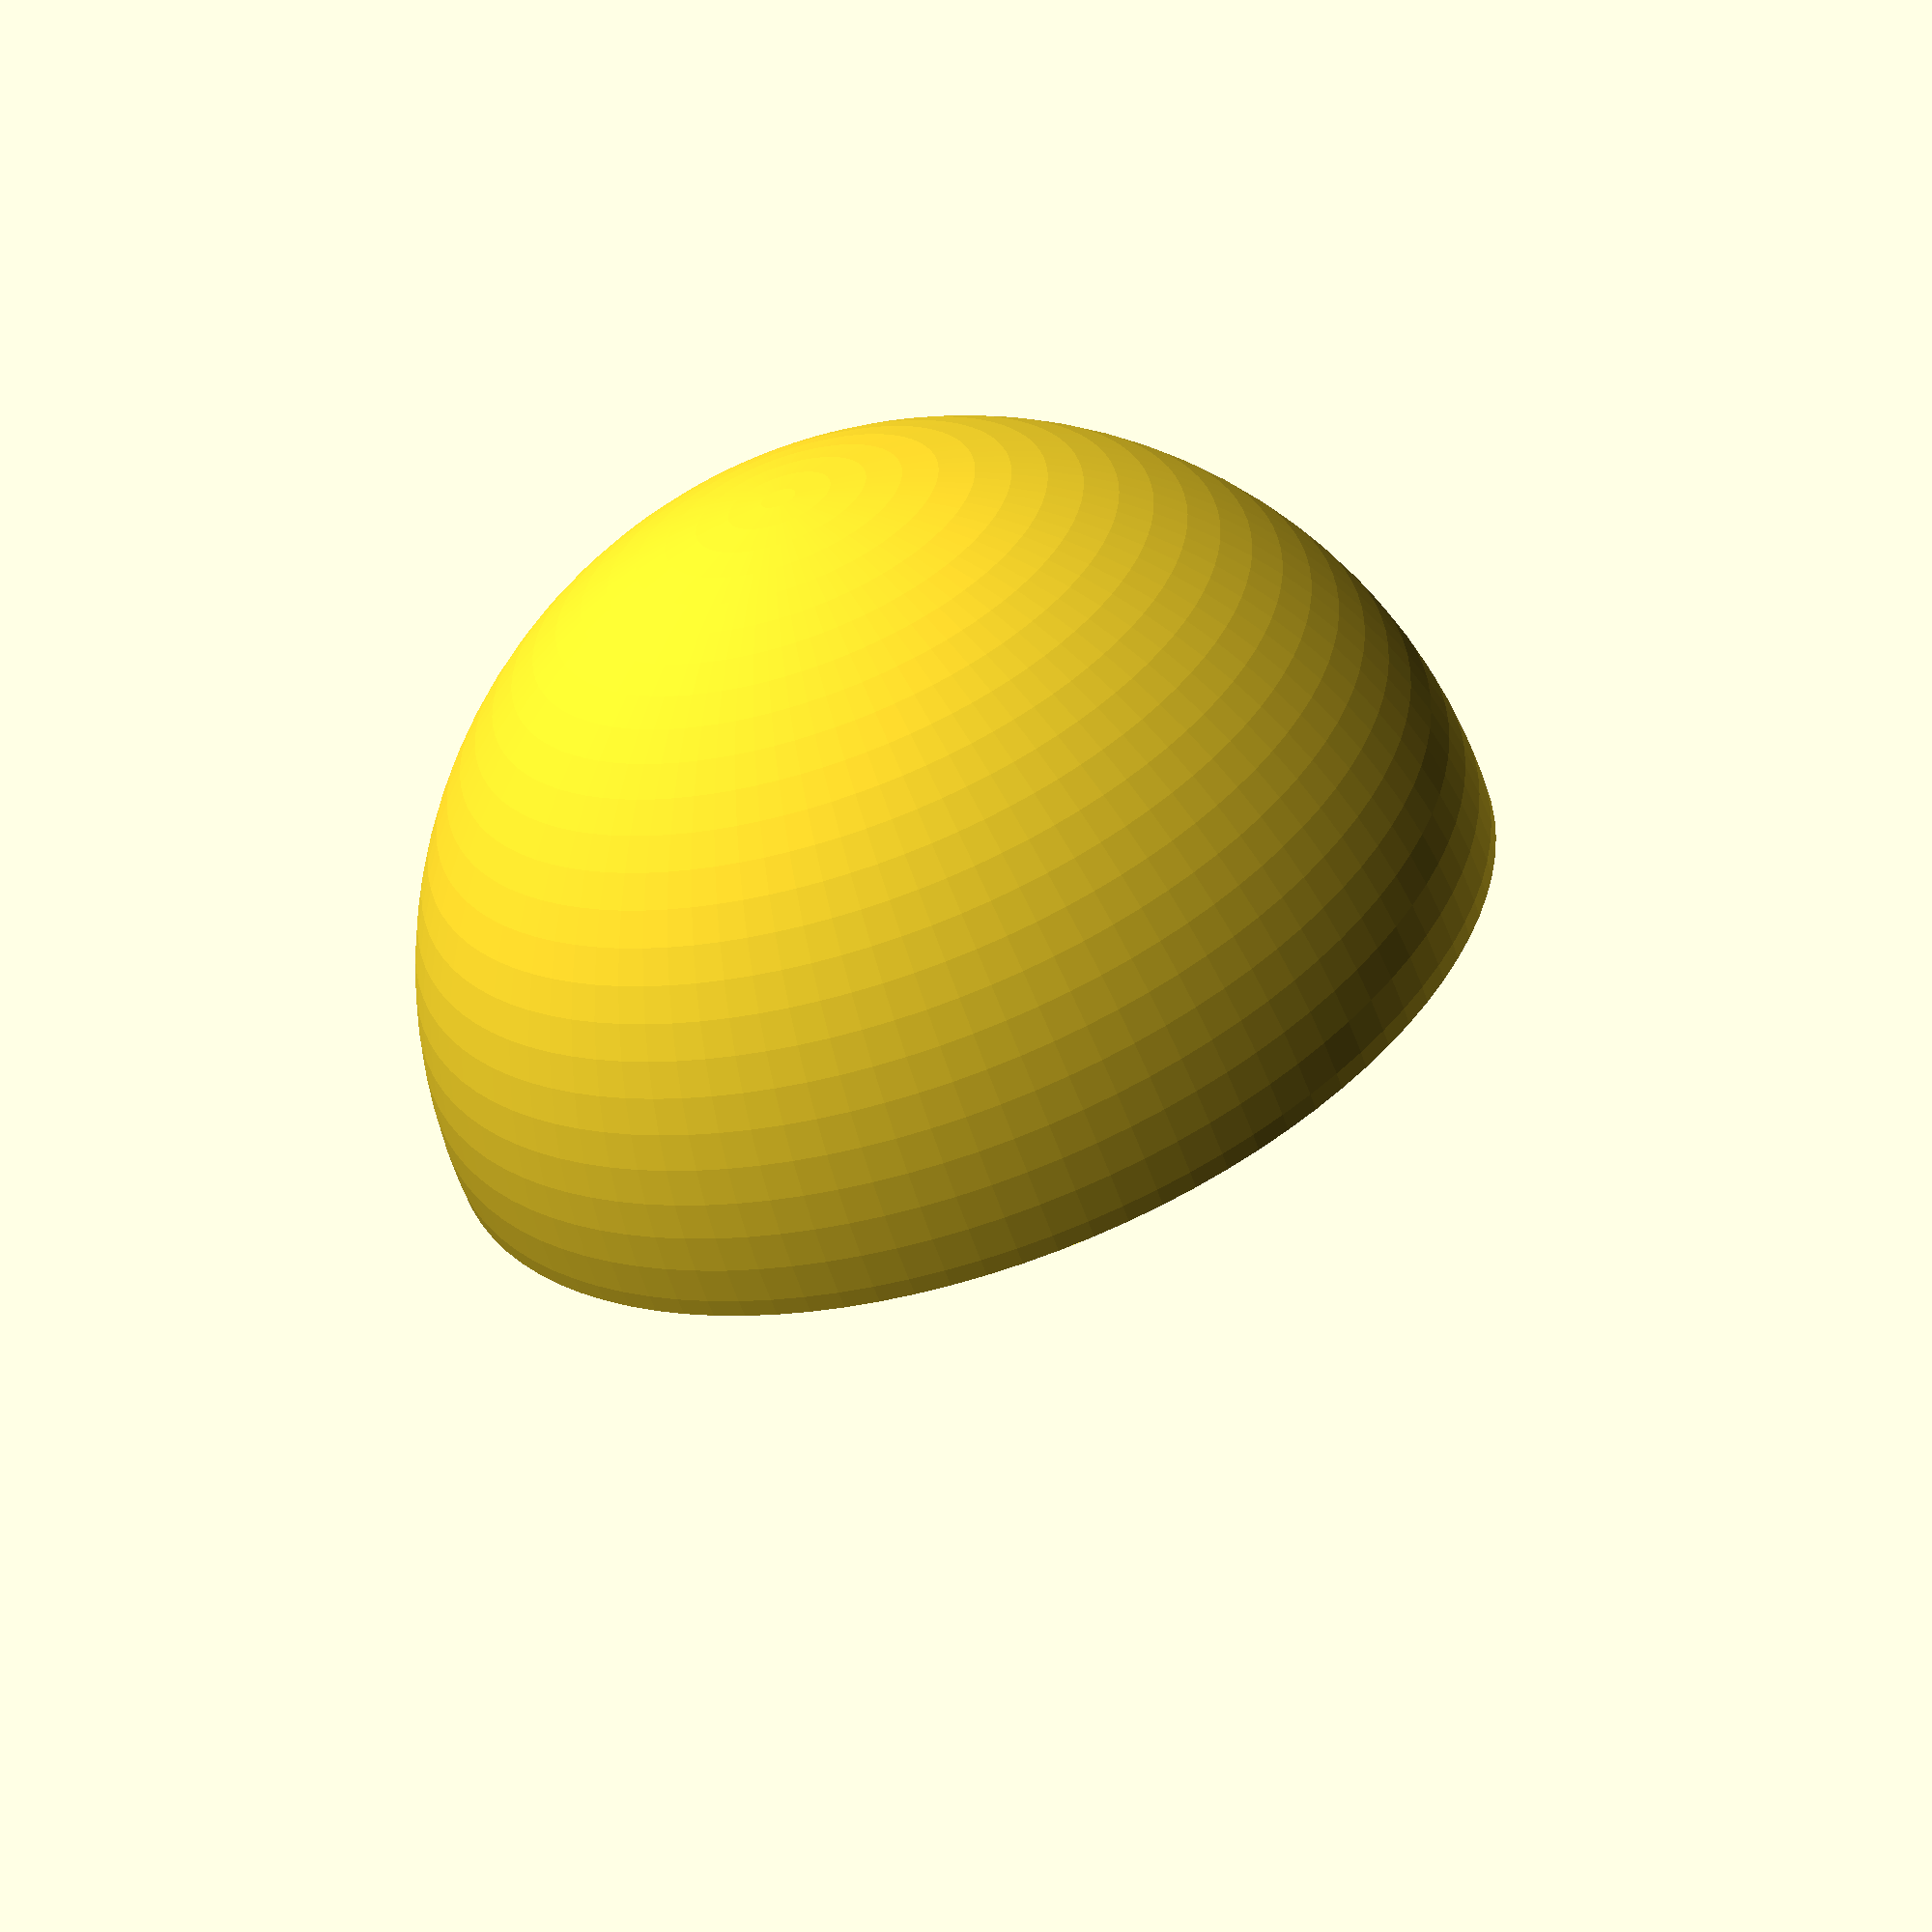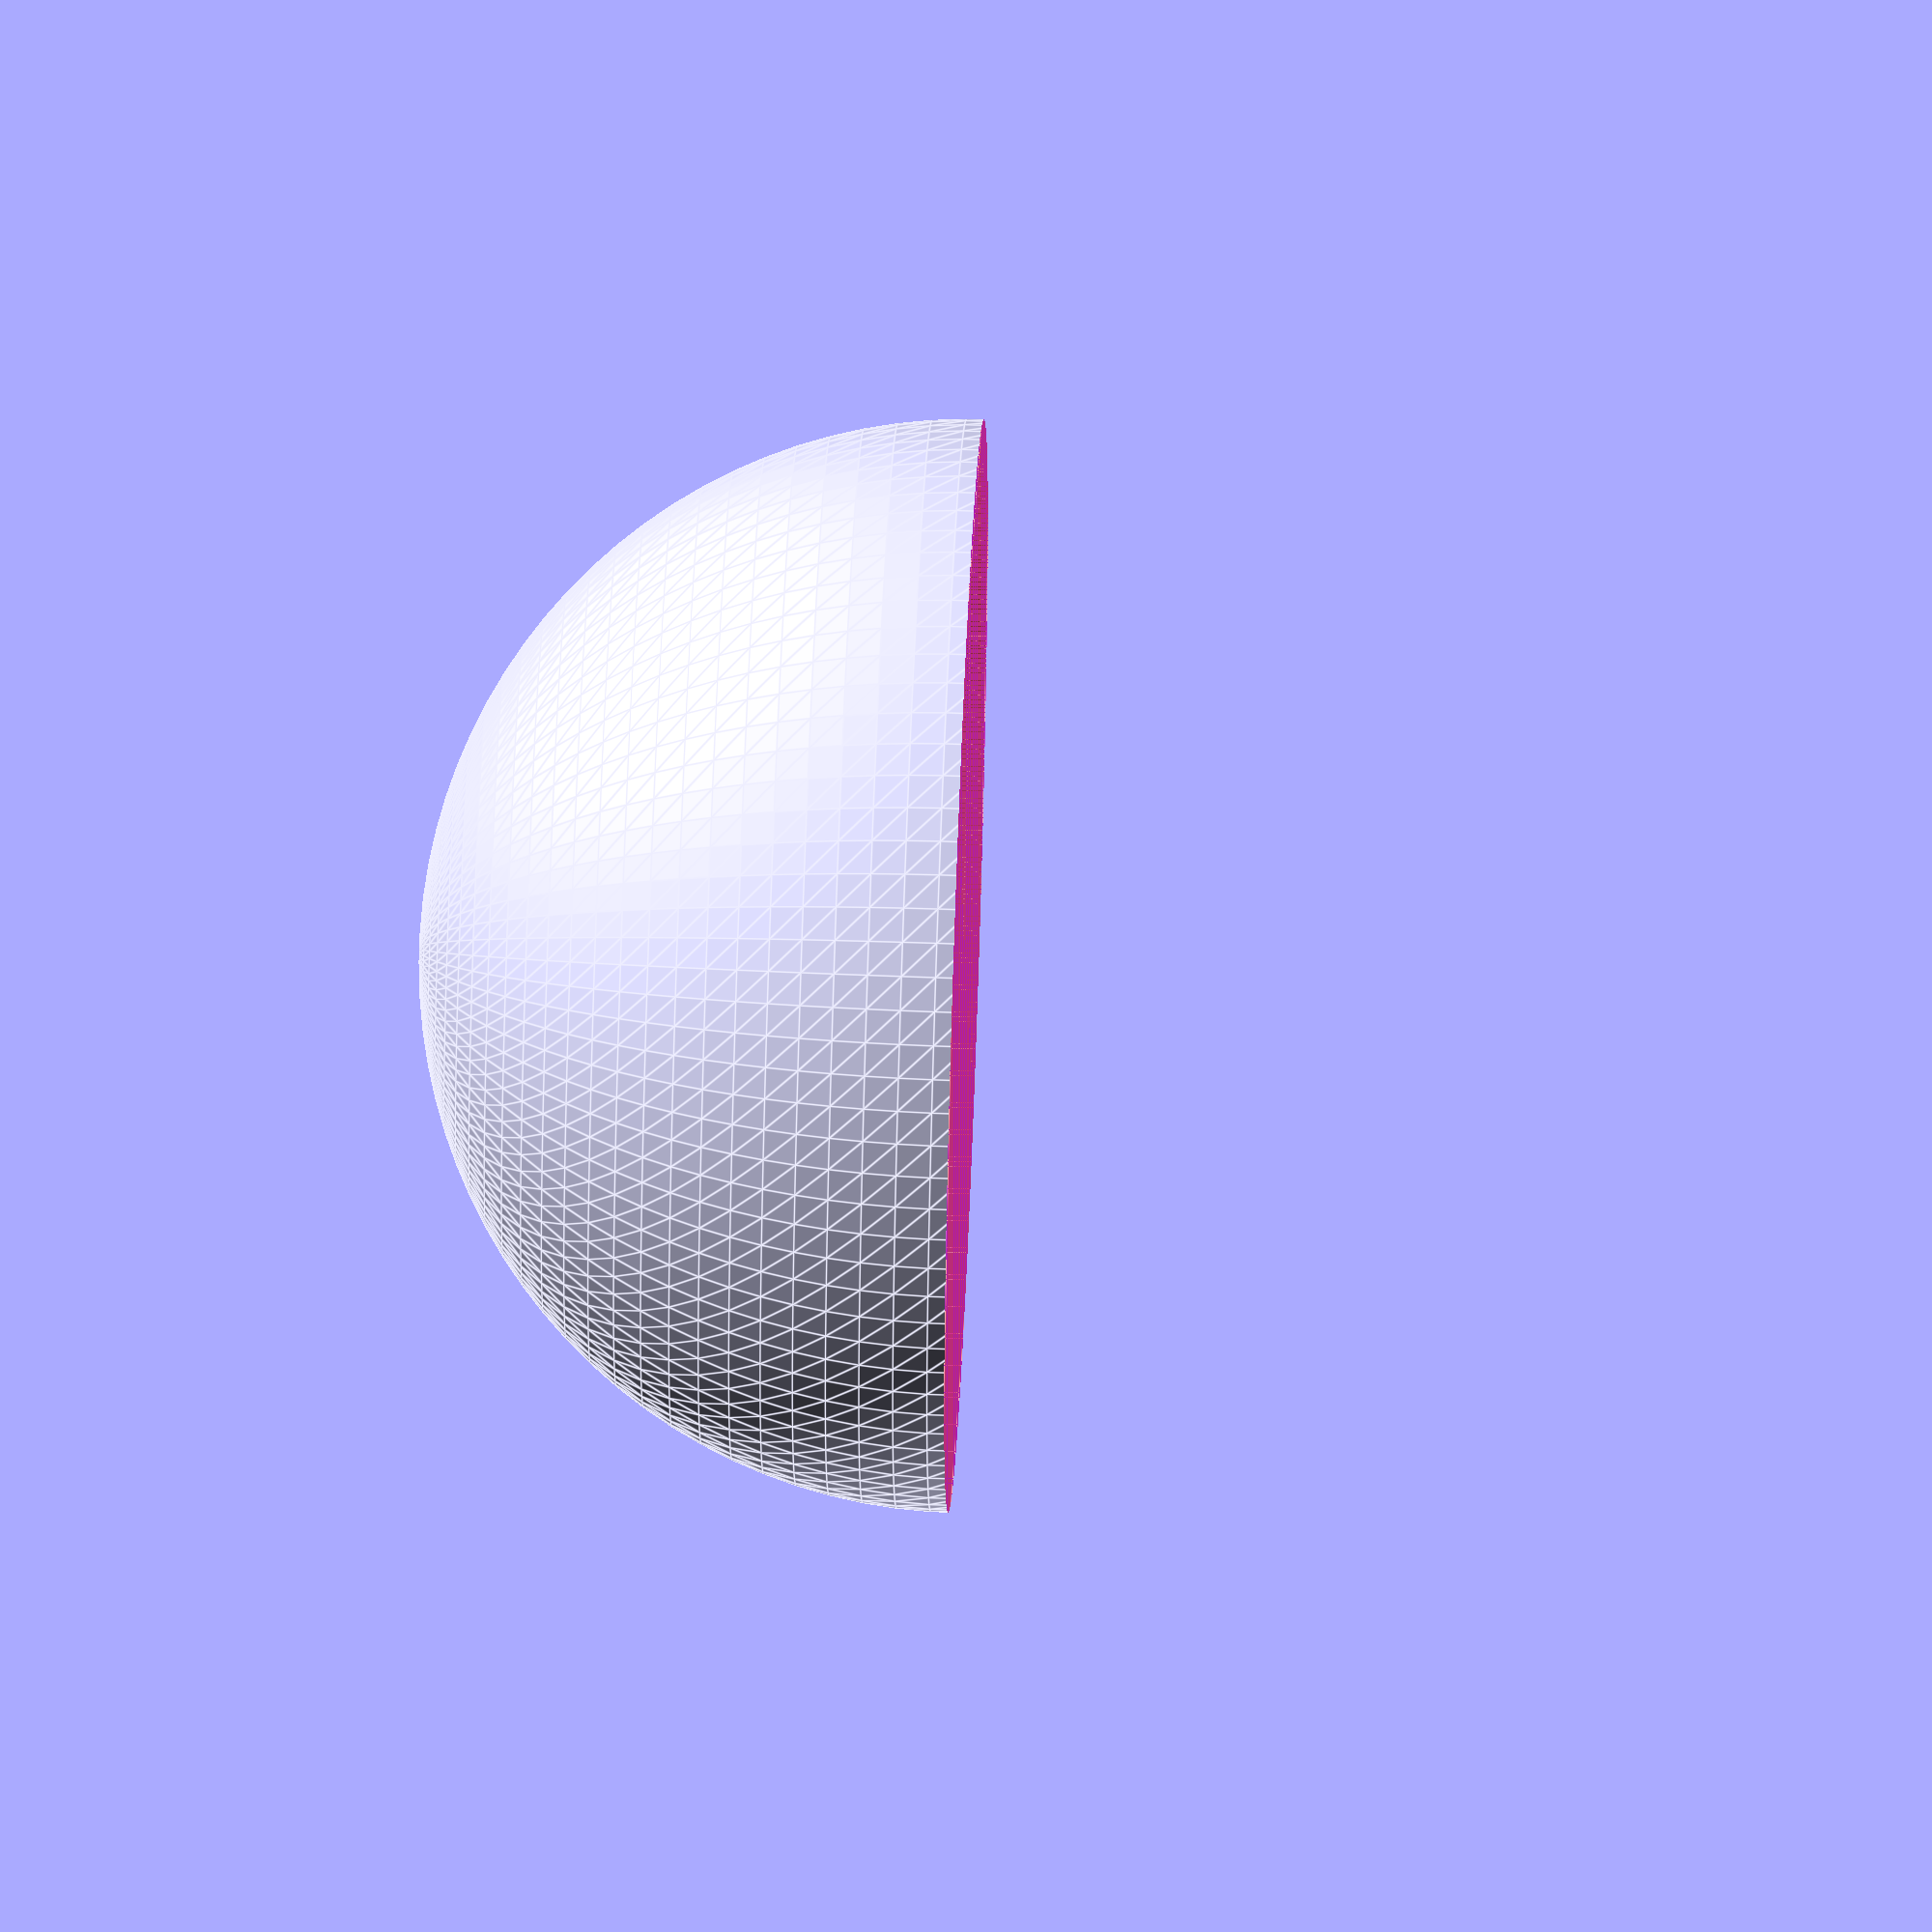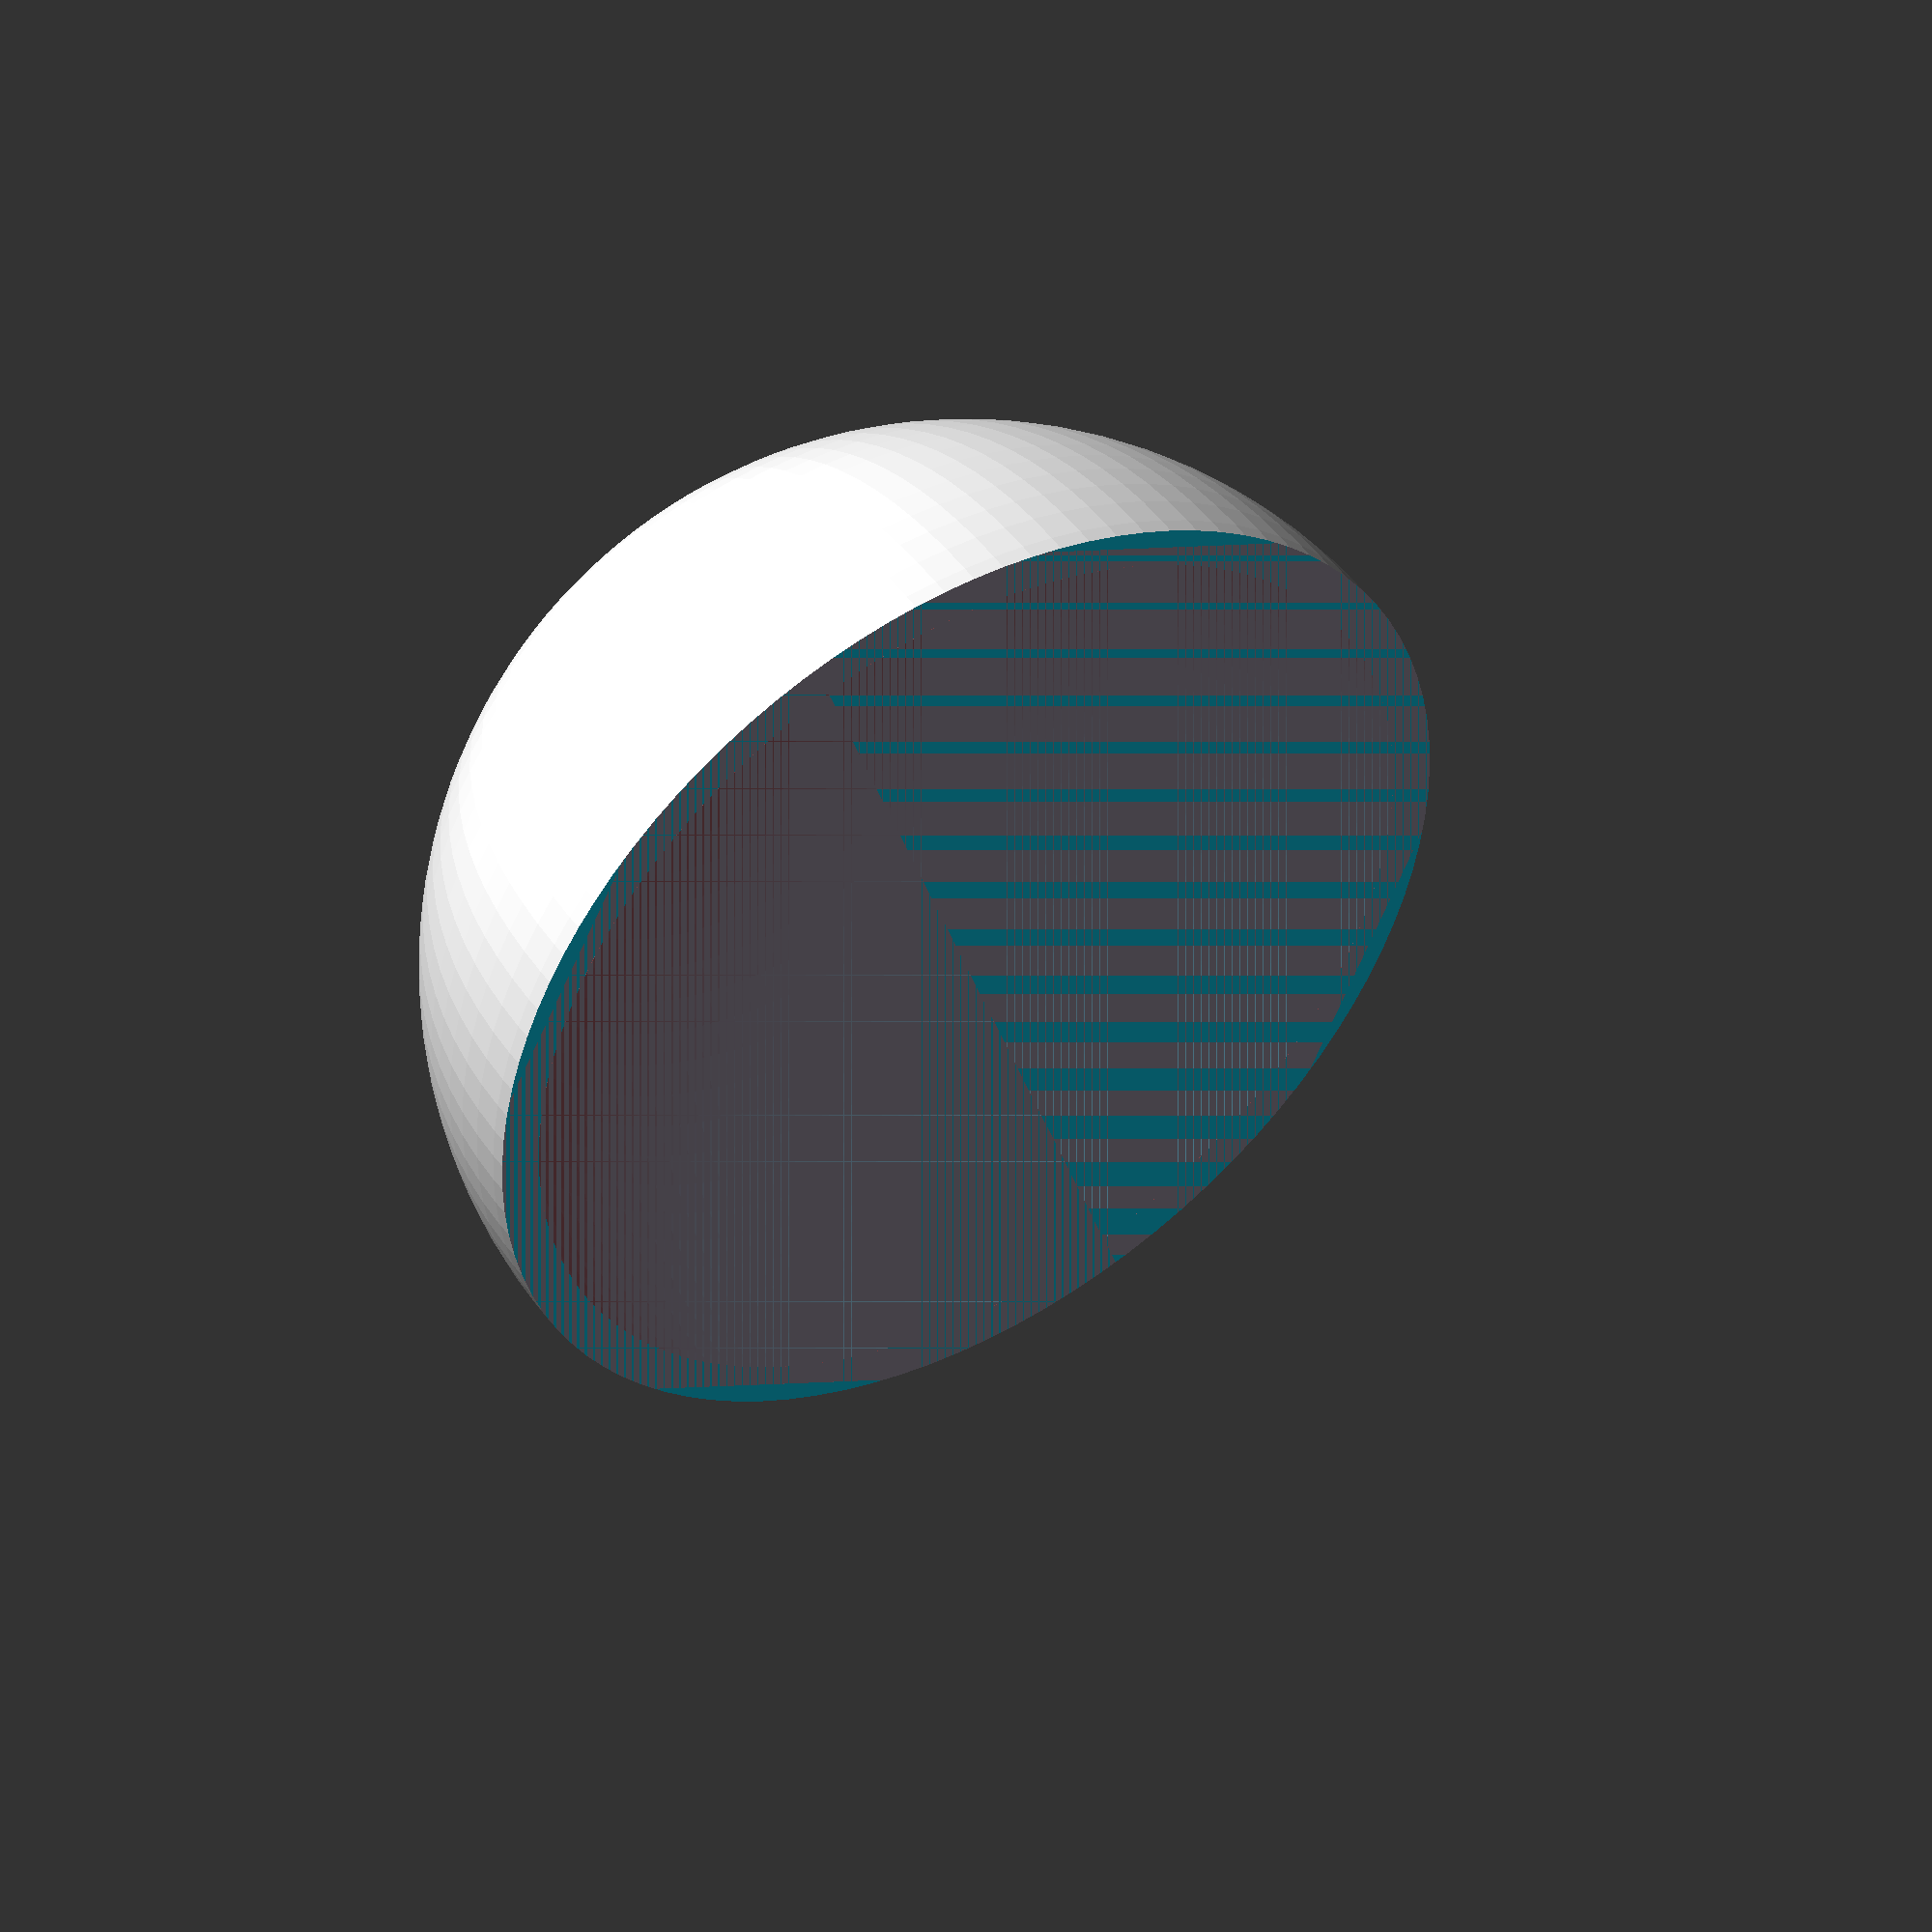
<openscad>
/*
* Designed by qing.wei@live.com. 
* April 4, 2019.
*
* The 3D print design of the caster ball used in nVidia Jetson Nano's Jetbot project
* the original purchase link: https://www.amazon.com/dp/B01N2S7CX6//ref=cm_sw_su_dp
*
* A "tt-motor to wheel" shaft adopter design is also included. 
* The current dimension is for my own wheel purchased elsewhere. 
* Anyone can modify the variables based on own measurement. 
* May need to try a few times as the allowance of 3D printer precision
* and the flexibility of the materials will be different. 
* I use 1.75mm PLA filament with 200 degree Celsius nozzle temperature
* and a hot bed with 60 degree Celsius temperature.
*/


/*
* Caster ball. print in 2 pieces and glue them together.
*/

wall_thickness = 2;
d_ex = 25.4;
r_ex = d_ex/2;
d_in = d_ex - wall_thickness;
r_in = d_in/2;

/* half-cut ball used in Jetbot caster, need to be glued together beofre usage */
difference(){
    difference(){
        sphere(r_ex, $fn=100);
        translate([0, 0, -r_ex/2]){
            cube(size=[(d_ex+1), (d_ex+1), (r_ex)], center=true);
        }
    }
    #difference(){
        sphere(r_in, $fn=100);
        translate([0,0,-r_in/2]){
            cube(size=[(d_in+1), (d_in+1), (r_in)], center=true);
        }
    }
}


/* 
* Shaft adapter linking tt motor and wheel together:
* - tt has 5.8 diameter with a 5.8x3.6 square-shape cut
* - wheel has 6.2 diameter 
*/

/*
wall_T = 1.6;
wheel_shaft_D = 6.2;
wheel_shaft_L = 5;

motor_shaft_D = 6.0;//5.8 with BLK PLA is too tight, changed to 6.0
motor_shaft_W = 3.8;//3.6 with BLK PLA is too tight, chnaged to 3.8
motor_shaft_L = 9;

connector_L = wheel_shaft_L + motor_shaft_L;


translate([50, 0, connector_L/2]){connector();}

module connector(){
    difference(){
        solid();
        wheel_shaft_holder();
        motor_shaft_holder();
    }
}

module solid(){
    cylinder (h =connector_L, d=wheel_shaft_D + wall_T*2, center = true, $fn=100);
}

module wheel_shaft_holder(){
    #translate([0,0,connector_L/2-wheel_shaft_L/2]){
        cylinder(h=wheel_shaft_L, r=wheel_shaft_D/2, center = true, $fn=100);}
}

module motor_shaft_holder(){
    #translate([0,0,-connector_L/2+motor_shaft_L/2]){
        intersection(){
            motor_shaft_cylinder();
            motor_shaft_cube();
            }
    }
}

module motor_shaft_cylinder(){
    cylinder(h=motor_shaft_L, d=motor_shaft_D, center=true, $fn=100);
}

module motor_shaft_cube(){
    cube(size=[motor_shaft_W, motor_shaft_D, motor_shaft_L], center=true);
}
*/
</openscad>
<views>
elev=238.6 azim=213.9 roll=161.1 proj=p view=wireframe
elev=125.5 azim=245.6 roll=87.7 proj=o view=edges
elev=314.5 azim=63.8 roll=148.0 proj=o view=wireframe
</views>
